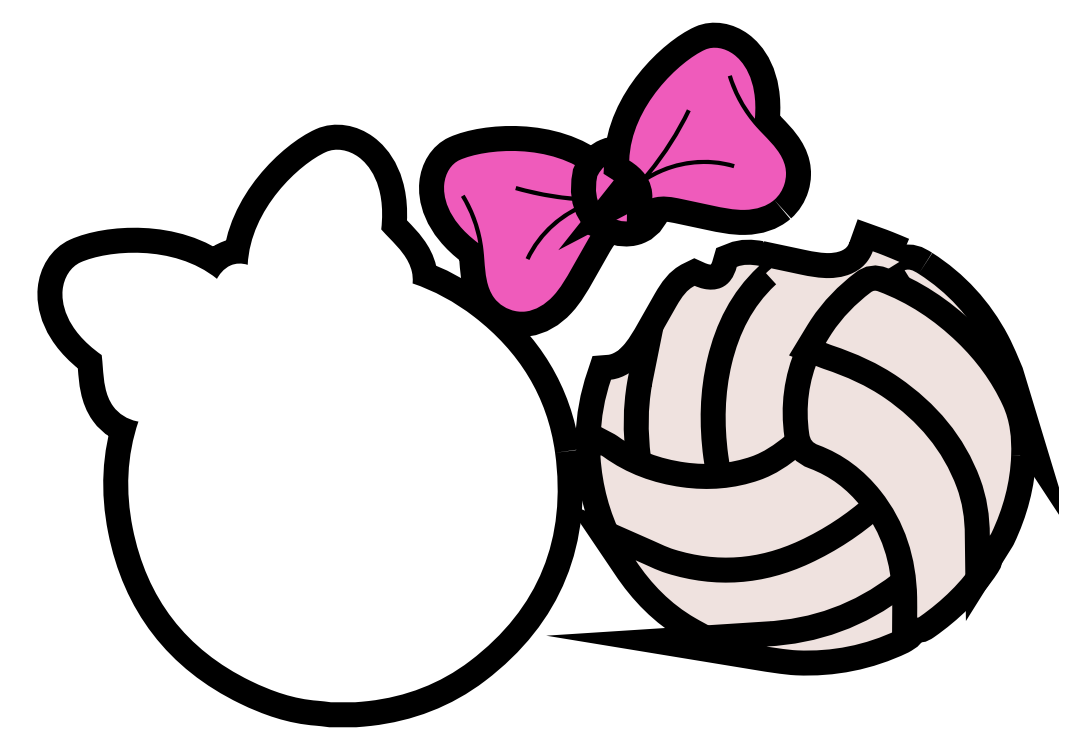
<metadata>
{"format":"dxf","ext":"dxf","renderer":"ezdxf+matplotlib","layout":"modelspace","background":"white","min_lineweight":24,"dpi":150}
</metadata>
<code>
0
SECTION
2
ENTITIES
0
SPLINE
8
Layer 1
210
0
220
0
230
1
70
    11
71
     3
72
    92
73
    88
74
     0
42
1e-10
43
1e-10
12
1
22
0
32
0
13
1
23
0
33
0
40
0
40
0
40
0
40
0
40
1
40
1
40
1
40
2
40
2
40
2
40
3
40
3
40
3
40
4
40
4
40
4
40
5
40
5
40
5
40
6
40
6
40
6
40
7
40
7
40
7
40
8
40
8
40
8
40
9
40
9
40
9
40
10
40
10
40
10
40
11
40
11
40
11
40
12
40
12
40
12
40
13
40
13
40
13
40
14
40
14
40
14
40
15
40
15
40
15
40
16
40
16
40
16
40
17
40
17
40
17
40
18
40
18
40
18
40
19
40
19
40
19
40
20
40
20
40
20
40
21
40
21
40
21
40
22
40
22
40
22
40
23
40
23
40
23
40
24
40
24
40
24
40
25
40
25
40
25
40
26
40
26
40
26
40
27
40
27
40
27
40
28
40
28
40
28
40
29
40
29
40
29
40
29
10
9.315
20
-7.41
30
0
10
9.178
20
-6.41
30
0
10
8.671
20
-5.608
30
0
10
7.878
20
-4.996
30
0
10
7.529
20
-4.728
30
0
10
7.165
20
-4.533
30
0
10
6.787
20
-4.405
30
0
10
6.788
20
-4.397
30
0
10
6.789
20
-4.389
30
0
10
6.789
20
-4.381
30
0
10
6.793
20
-4.321
30
0
10
6.788
20
-4.261
30
0
10
6.776
20
-4.203
30
0
10
6.721
20
-3.96
30
0
10
6.545
20
-3.777
30
0
10
6.374
20
-3.6
30
0
10
6.331
20
-3.555
30
0
10
6.285
20
-3.508
30
0
10
6.244
20
-3.461
30
0
10
6.239
20
-3.457
30
0
10
6.235
20
-3.452
30
0
10
6.231
20
-3.447
30
0
10
6.324
20
-2.625
30
0
10
5.984
20
-2.278
30
0
10
5.832
20
-2.167
30
0
10
5.649
20
-2.031
30
0
10
5.426
20
-1.997
30
0
10
5.251
20
-2.075
30
0
10
4.784
20
-2.285
30
0
10
3.911
20
-3.082
30
0
10
3.863
20
-4.076
30
0
10
3.756
20
-4.043
30
0
10
3.655
20
-4.045
30
0
10
3.564
20
-4.085
30
0
10
3.431
20
-4.141
30
0
10
3.353
20
-4.259
30
0
10
3.318
20
-4.324
30
0
10
2.543
20
-3.698
30
0
10
1.366
20
-3.822
30
0
10
0.8983
20
-4.032
30
0
10
0.723
20
-4.111
30
0
10
0.6012
20
-4.3
30
0
10
0.5804
20
-4.528
30
0
10
0.5632
20
-4.715
30
0
10
0.5969
20
-5.199
30
0
10
1.273
20
-5.676
30
0
10
1.274
20
-5.682
30
0
10
1.275
20
-5.688
30
0
10
1.276
20
-5.695
30
0
10
1.283
20
-5.757
30
0
10
1.288
20
-5.822
30
0
10
1.293
20
-5.884
30
0
10
1.312
20
-6.129
30
0
10
1.332
20
-6.383
30
0
10
1.478
20
-6.585
30
0
10
1.577
20
-6.721
30
0
10
1.731
20
-6.816
30
0
10
1.897
20
-6.85
30
0
10
1.898
20
-6.85
30
0
10
1.899
20
-6.851
30
0
10
1.9
20
-6.851
30
0
10
1.909
20
-6.853
30
0
10
1.917
20
-6.853
30
0
10
1.925
20
-6.855
30
0
10
1.718
20
-7.464
30
0
10
1.696
20
-8.098
30
0
10
1.822
20
-8.736
30
0
10
2.07
20
-9.987
30
0
10
2.768
20
-10.9
30
0
10
3.918
20
-11.46
30
0
10
4.294
20
-11.64
30
0
10
4.685
20
-11.78
30
0
10
5.106
20
-11.81
30
0
10
5.184
20
-11.81
30
0
10
5.261
20
-11.82
30
0
10
5.339
20
-11.83
30
0
10
5.339
20
-11.83
30
0
10
5.768
20
-11.83
30
0
10
5.768
20
-11.83
30
0
10
5.847
20
-11.83
30
0
10
5.925
20
-11.82
30
0
10
6.003
20
-11.81
30
0
10
6.667
20
-11.74
30
0
10
7.273
20
-11.51
30
0
10
7.804
20
-11.1
30
0
10
9.031
20
-10.17
30
0
10
9.522
20
-8.924
30
0
10
9.315
20
-7.41
30
0
0
HATCH
8
Layer 1
10
0
20
0
30
0
210
0
220
0
230
1
2
SOLID
70
     1
71
     0
91
        1
92
        1
93
        1
72
     4
94
        3
73
     0
74
     1
95
       92
96
       88
40
0
40
0
40
0
40
0
40
1
40
1
40
1
40
2
40
2
40
2
40
3
40
3
40
3
40
4
40
4
40
4
40
5
40
5
40
5
40
6
40
6
40
6
40
7
40
7
40
7
40
8
40
8
40
8
40
9
40
9
40
9
40
10
40
10
40
10
40
11
40
11
40
11
40
12
40
12
40
12
40
13
40
13
40
13
40
14
40
14
40
14
40
15
40
15
40
15
40
16
40
16
40
16
40
17
40
17
40
17
40
18
40
18
40
18
40
19
40
19
40
19
40
20
40
20
40
20
40
21
40
21
40
21
40
22
40
22
40
22
40
23
40
23
40
23
40
24
40
24
40
24
40
25
40
25
40
25
40
26
40
26
40
26
40
27
40
27
40
27
40
28
40
28
40
28
40
29
40
29
40
29
40
29
10
9.315
20
-7.41
10
9.178
20
-6.41
10
8.671
20
-5.608
10
7.878
20
-4.996
10
7.529
20
-4.728
10
7.165
20
-4.533
10
6.787
20
-4.405
10
6.788
20
-4.397
10
6.789
20
-4.389
10
6.789
20
-4.381
10
6.793
20
-4.321
10
6.788
20
-4.261
10
6.776
20
-4.203
10
6.721
20
-3.96
10
6.545
20
-3.777
10
6.374
20
-3.6
10
6.331
20
-3.555
10
6.285
20
-3.508
10
6.244
20
-3.461
10
6.239
20
-3.457
10
6.235
20
-3.452
10
6.231
20
-3.447
10
6.324
20
-2.625
10
5.984
20
-2.278
10
5.832
20
-2.167
10
5.649
20
-2.031
10
5.426
20
-1.997
10
5.251
20
-2.075
10
4.784
20
-2.285
10
3.911
20
-3.082
10
3.863
20
-4.076
10
3.756
20
-4.043
10
3.655
20
-4.045
10
3.564
20
-4.085
10
3.431
20
-4.141
10
3.353
20
-4.259
10
3.318
20
-4.324
10
2.543
20
-3.698
10
1.366
20
-3.822
10
0.8983
20
-4.032
10
0.723
20
-4.111
10
0.6012
20
-4.3
10
0.5804
20
-4.528
10
0.5632
20
-4.715
10
0.5969
20
-5.199
10
1.273
20
-5.676
10
1.274
20
-5.682
10
1.275
20
-5.688
10
1.276
20
-5.695
10
1.283
20
-5.757
10
1.288
20
-5.822
10
1.293
20
-5.884
10
1.312
20
-6.129
10
1.332
20
-6.383
10
1.478
20
-6.585
10
1.577
20
-6.721
10
1.731
20
-6.816
10
1.897
20
-6.85
10
1.898
20
-6.85
10
1.899
20
-6.851
10
1.9
20
-6.851
10
1.909
20
-6.853
10
1.917
20
-6.853
10
1.925
20
-6.855
10
1.718
20
-7.464
10
1.696
20
-8.098
10
1.822
20
-8.736
10
2.07
20
-9.987
10
2.768
20
-10.9
10
3.918
20
-11.46
10
4.294
20
-11.64
10
4.685
20
-11.78
10
5.106
20
-11.81
10
5.184
20
-11.81
10
5.261
20
-11.82
10
5.339
20
-11.83
10
5.339
20
-11.83
10
5.768
20
-11.83
10
5.768
20
-11.83
10
5.847
20
-11.83
10
5.925
20
-11.82
10
6.003
20
-11.81
10
6.667
20
-11.74
10
7.273
20
-11.51
10
7.804
20
-11.1
10
9.031
20
-10.17
10
9.522
20
-8.924
10
9.315
20
-7.41
97
        0
97
        0
75
     2
76
     1
98
        0
0
INSERT
8
Layer 1
2
block 2
10
0
20
0
30
0
0
INSERT
8
Layer 1
2
block 3
10
0
20
0
30
0
0
ENDSEC
0
EOF

</code>
